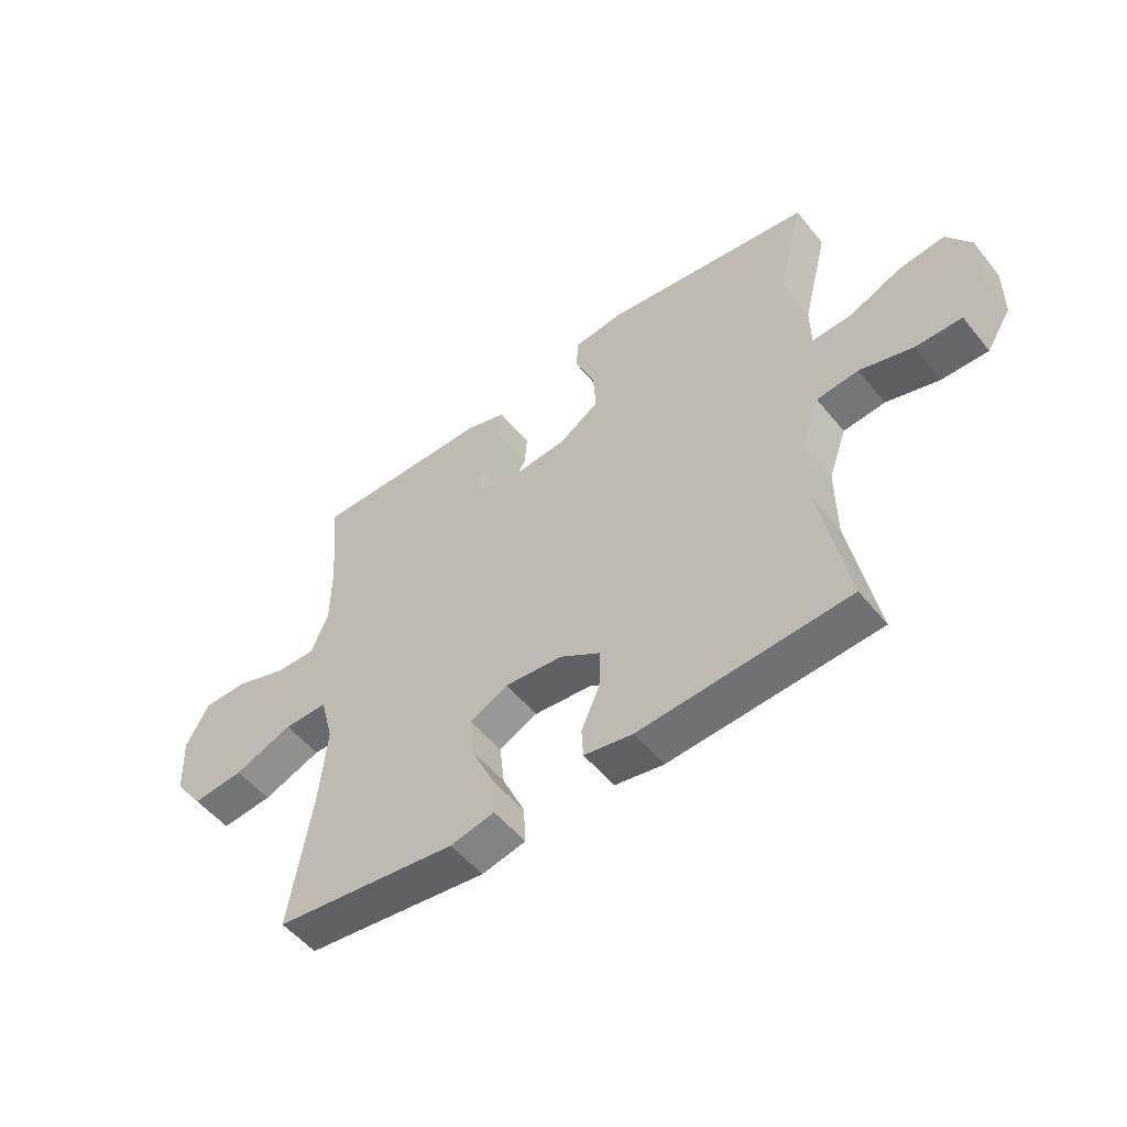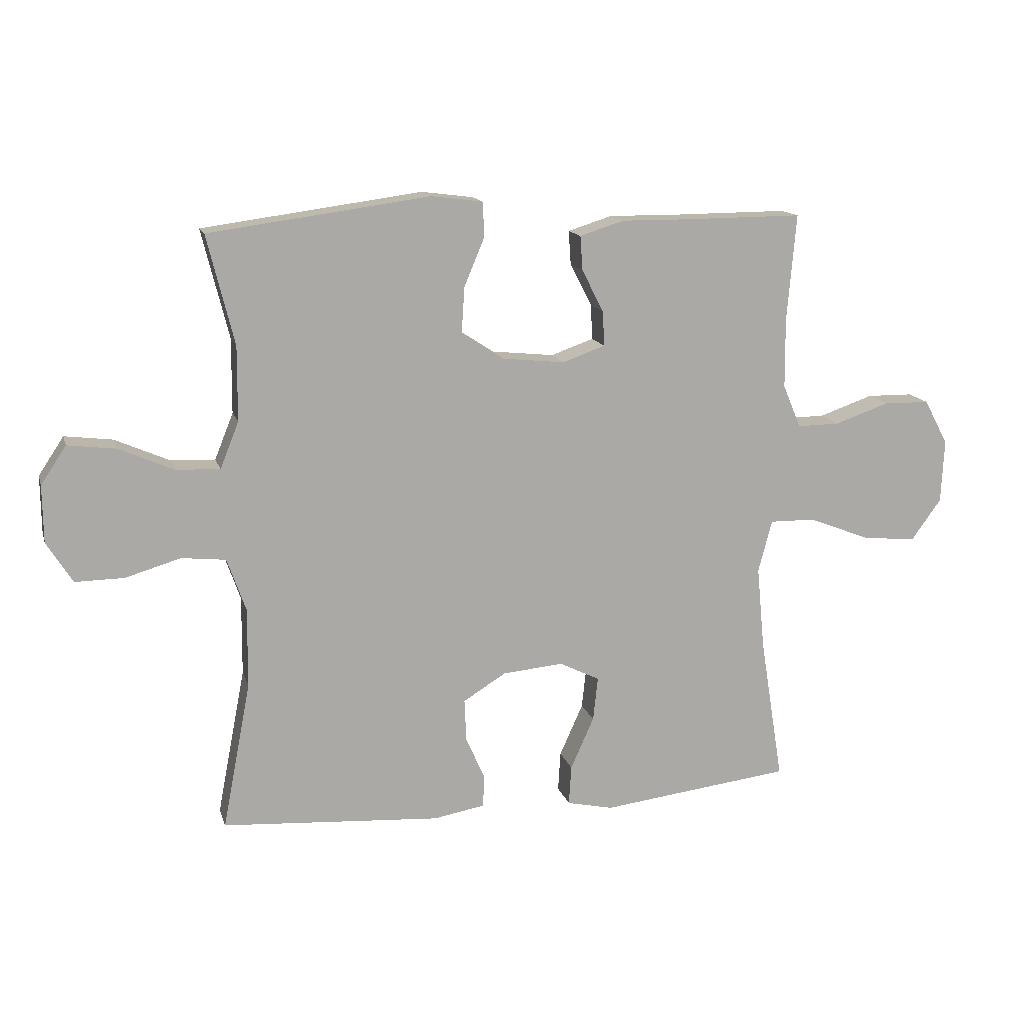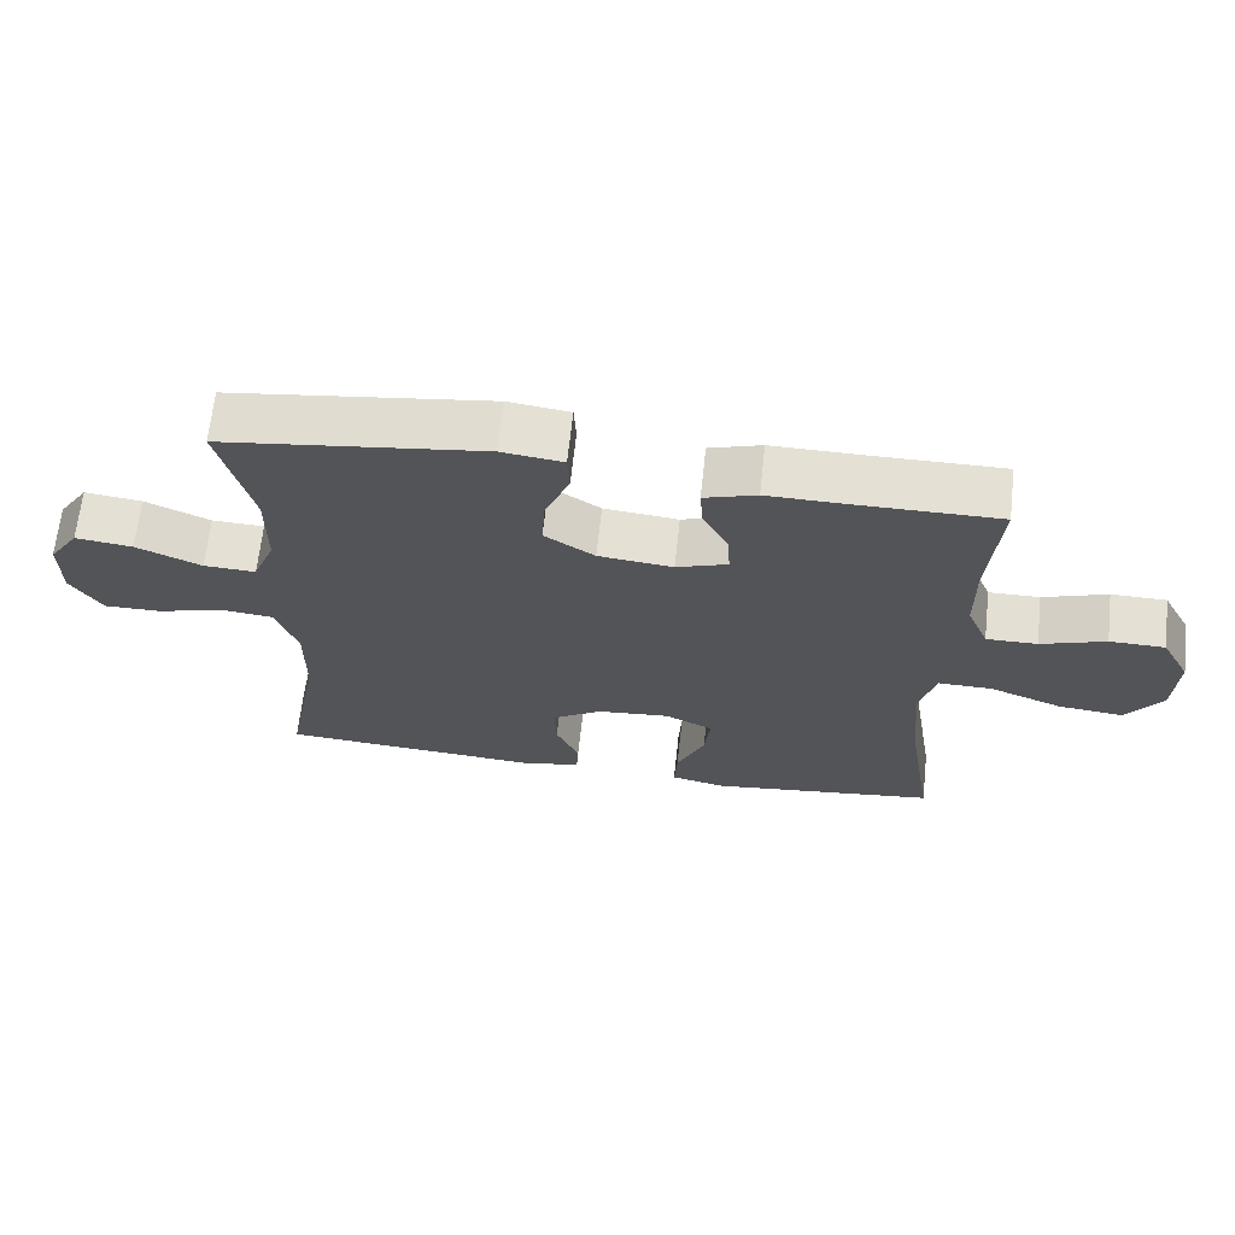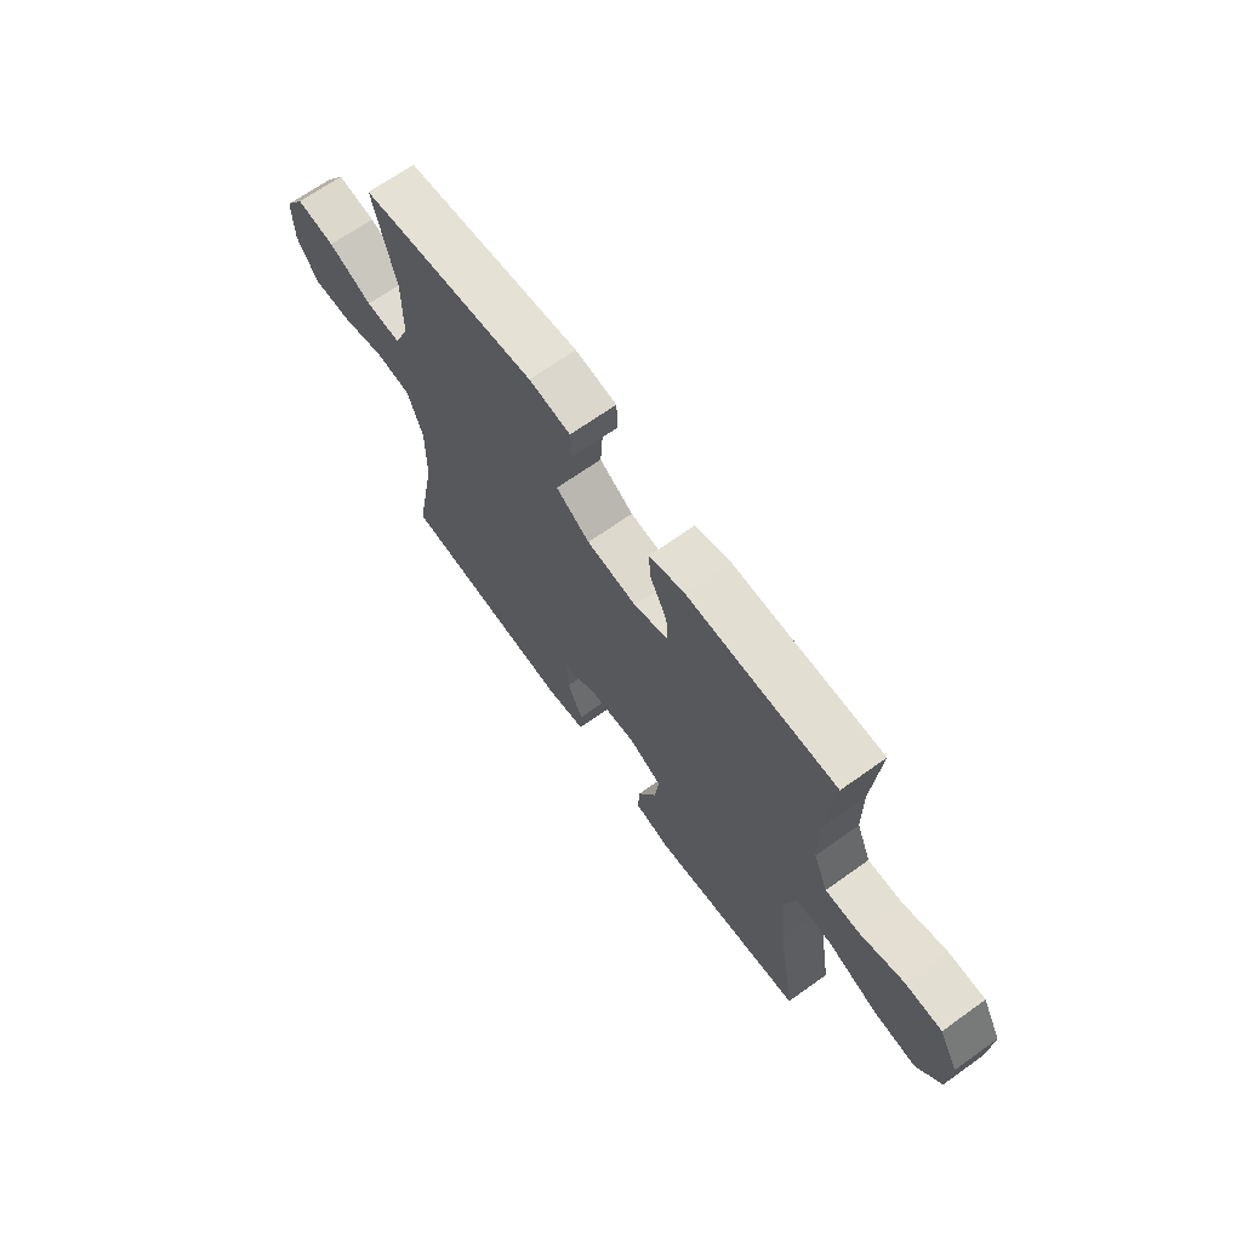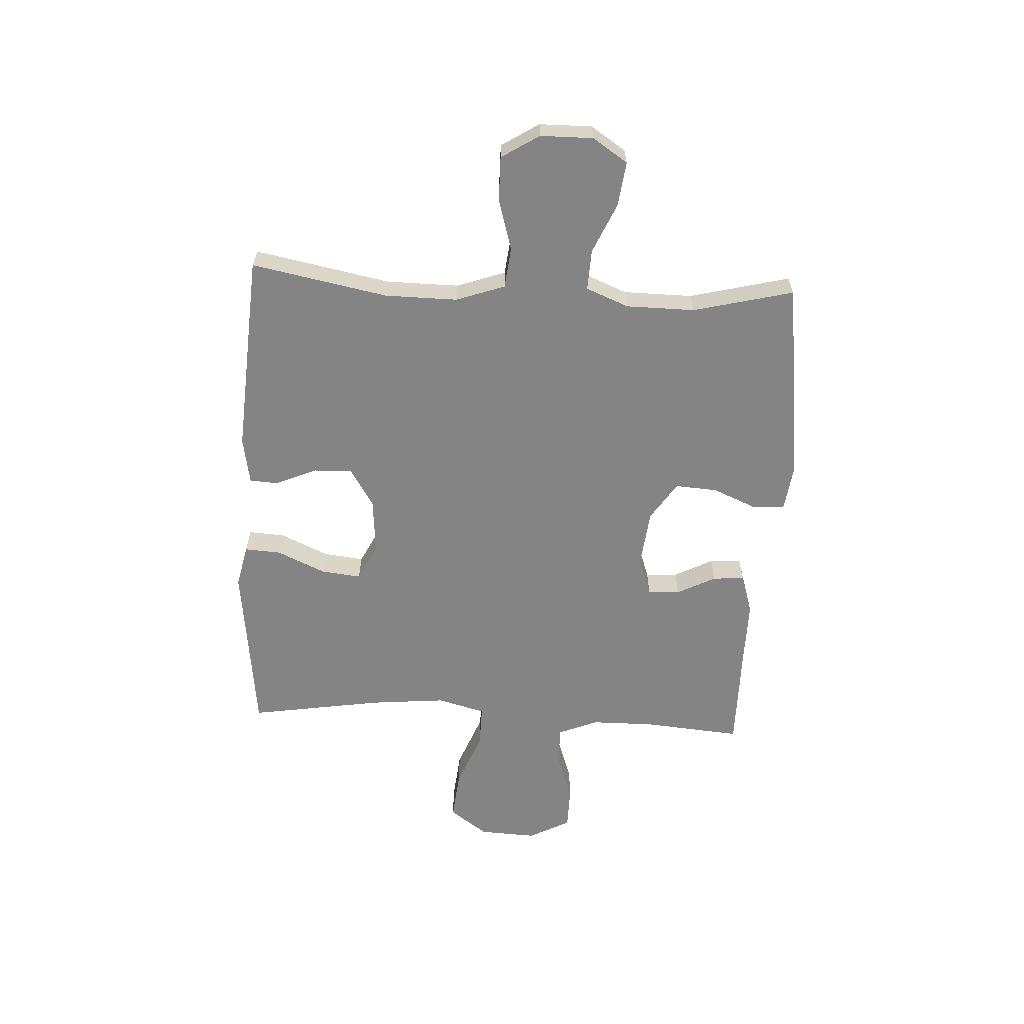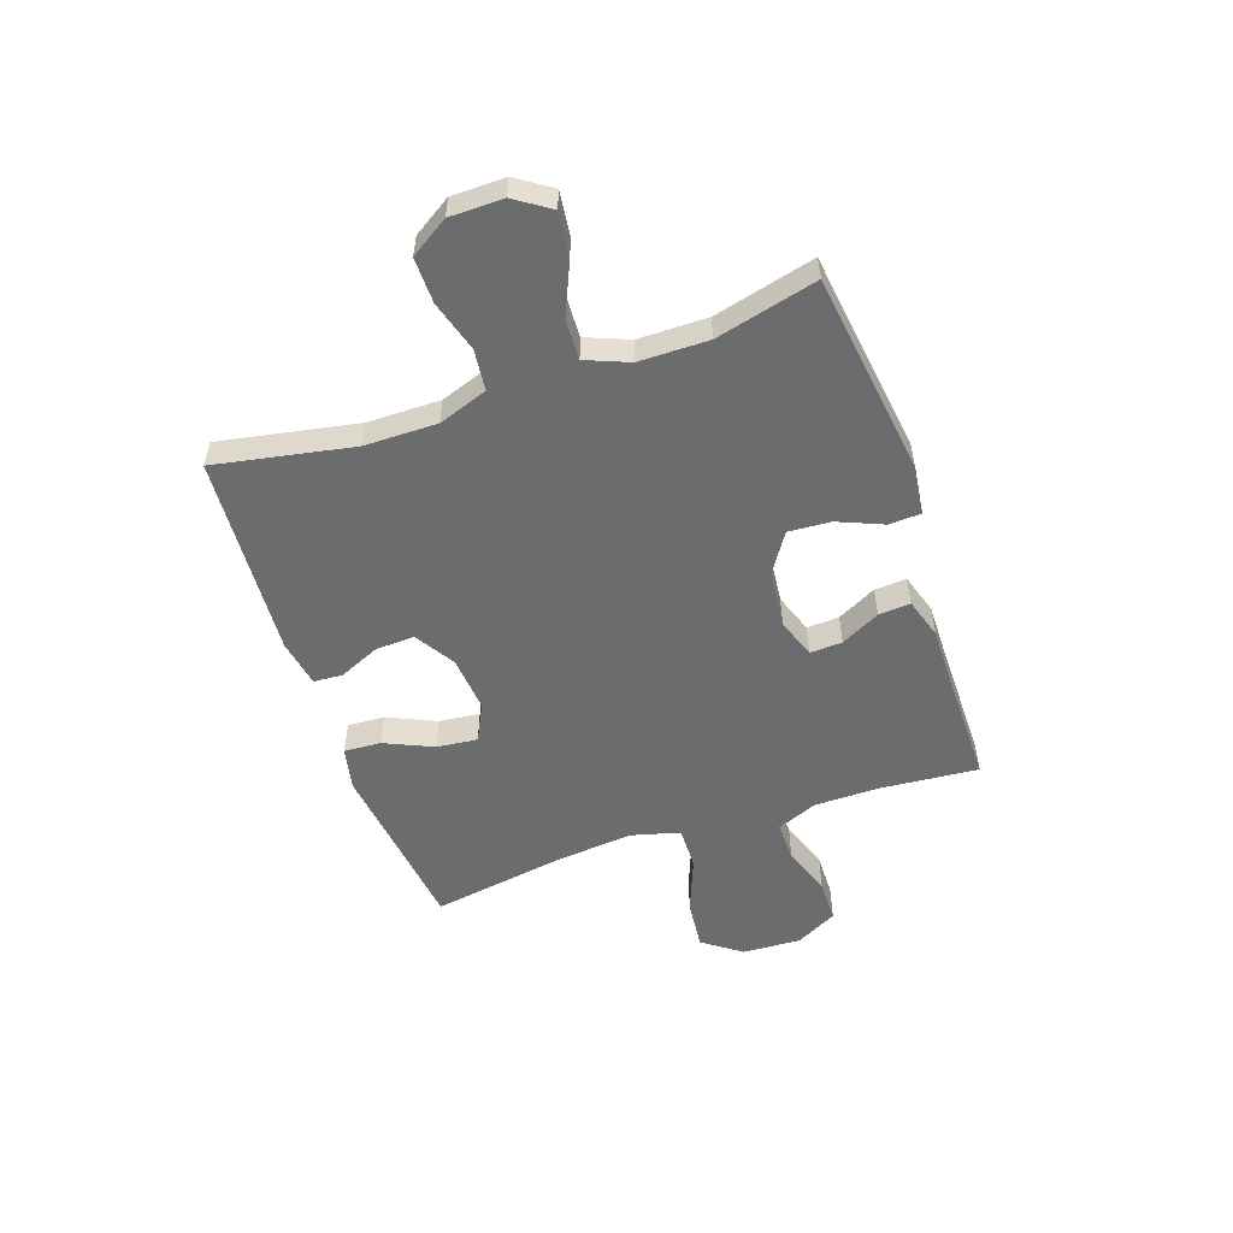
<metadata>
{"format":"obj","ext":"obj","renderer":"f3d","projection":"perspective","resolution":1024,"background":"white","views":[{"elev":-52.6,"azim":-142.1,"up":"+Z"},{"elev":14.3,"azim":-14.6,"up":"+Z"},{"elev":66.1,"azim":6.2,"up":"+Z"},{"elev":67.6,"azim":54.4,"up":"+Z"},{"elev":-61.3,"azim":-93.1,"up":"+Y"},{"elev":-53.6,"azim":-71.0,"up":"+Y"}]}
</metadata>
<code>
v -0.5 0.07 -0.5
v -0.453 0.07 -0.254
v -0.452 0.07 -0.123
v -0.483 0.07 -0.035
v -0.556 0.07 -0.027
v -0.648 0.07 -0.054
v -0.729 0.07 -0.055
v -0.772 0.07 0.013
v -0.773 0.07 0.108
v -0.731 0.07 0.171
v -0.651 0.07 0.161
v -0.56 0.07 0.121
v -0.487 0.07 0.118
v -0.456 0.07 0.195
v -0.455 0.07 0.319
v -0.5 0.07 0.5
v -0.134 0.07 0.549
v -0.048 0.07 0.538
v -0.045 0.07 0.481
v -0.079 0.07 0.4
v -0.084 0.07 0.324
v -0.014 0.07 0.278
v 0.09 0.07 0.267
v 0.161 0.07 0.292
v 0.158 0.07 0.35
v 0.122 0.07 0.42
v 0.118 0.07 0.477
v 0.191 0.07 0.5
v 0.308 0.07 0.499
v 0.5 0.07 0.5
v 0.485 0.07 0.321
v 0.486 0.07 0.207
v 0.516 0.07 0.135
v 0.587 0.07 0.136
v 0.677 0.07 0.167
v 0.754 0.07 0.166
v 0.794 0.07 0.091
v 0.789 0.07 -0.014
v 0.739 0.07 -0.083
v 0.649 0.07 -0.074
v 0.547 0.07 -0.034
v 0.471 0.07 -0.033
v 0.448 0.07 -0.12
v 0.461 0.07 -0.257
v 0.5 0.07 -0.5
v 0.306 0.07 -0.523
v 0.182 0.07 -0.538
v 0.105 0.07 -0.521
v 0.109 0.07 -0.455
v 0.148 0.07 -0.368
v 0.156 0.07 -0.295
v 0.089 0.07 -0.262
v -0.012 0.07 -0.271
v -0.083 0.07 -0.315
v -0.08 0.07 -0.385
v -0.048 0.07 -0.458
v -0.051 0.07 -0.51
v -0.136 0.07 -0.525
v -0.5 0 -0.5
v -0.453 0 -0.254
v -0.452 0 -0.123
v -0.483 0 -0.035
v -0.556 0 -0.027
v -0.648 0 -0.054
v -0.729 0 -0.055
v -0.772 0 0.013
v -0.773 0 0.108
v -0.731 0 0.171
v -0.651 0 0.161
v -0.56 0 0.121
v -0.487 0 0.118
v -0.456 0 0.195
v -0.455 0 0.319
v -0.5 0 0.5
v -0.134 0 0.549
v -0.048 0 0.538
v -0.045 0 0.481
v -0.079 0 0.4
v -0.084 0 0.324
v -0.014 0 0.278
v 0.09 0 0.267
v 0.161 0 0.292
v 0.158 0 0.35
v 0.122 0 0.42
v 0.118 0 0.477
v 0.191 0 0.5
v 0.308 0 0.499
v 0.5 0 0.5
v 0.485 0 0.321
v 0.486 0 0.207
v 0.516 0 0.135
v 0.587 0 0.136
v 0.677 0 0.167
v 0.754 0 0.166
v 0.794 0 0.091
v 0.789 0 -0.014
v 0.739 0 -0.083
v 0.649 0 -0.074
v 0.547 0 -0.034
v 0.471 0 -0.033
v 0.448 0 -0.12
v 0.461 0 -0.257
v 0.5 0 -0.5
v 0.306 0 -0.523
v 0.182 0 -0.538
v 0.105 0 -0.521
v 0.109 0 -0.455
v 0.148 0 -0.368
v 0.156 0 -0.295
v 0.089 0 -0.262
v -0.012 0 -0.271
v -0.083 0 -0.315
v -0.08 0 -0.385
v -0.048 0 -0.458
v -0.051 0 -0.51
v -0.136 0 -0.525
f 58 1 2
f 57 58 2
f 56 57 2
f 55 56 2
f 54 55 2 3
f 53 54 3 4
f 52 53 4
f 48 49 50
f 47 48 50
f 46 47 50
f 46 50 51
f 45 46 51
f 44 45 51
f 43 44 51 52
f 39 40 41
f 38 39 41
f 37 38 41
f 36 37 41
f 35 36 41
f 34 35 41
f 33 34 41 42
f 32 33 42
f 43 52 4
f 42 43 4
f 32 42 4
f 31 32 4
f 27 28 29
f 26 27 29
f 25 26 29
f 29 30 31
f 25 29 31
f 24 25 31
f 18 19 20
f 17 18 20
f 16 17 20
f 15 16 20
f 14 15 20 21
f 13 14 21 22
f 10 11 12
f 9 10 12
f 8 9 12
f 7 8 12
f 6 7 12
f 5 6 12
f 5 12 13
f 31 4 5
f 24 31 5
f 23 24 5
f 5 13 22 23
f 60 59 116
f 60 116 115
f 60 115 114
f 60 114 113
f 61 60 113 112
f 62 61 112 111
f 62 111 110
f 108 107 106
f 108 106 105
f 108 105 104
f 109 108 104
f 109 104 103
f 109 103 102
f 110 109 102 101
f 99 98 97
f 99 97 96
f 99 96 95
f 99 95 94
f 99 94 93
f 99 93 92
f 100 99 92 91
f 100 91 90
f 62 110 101
f 62 101 100
f 62 100 90
f 62 90 89
f 87 86 85
f 87 85 84
f 87 84 83
f 89 88 87
f 89 87 83
f 89 83 82
f 78 77 76
f 78 76 75
f 78 75 74
f 78 74 73
f 79 78 73 72
f 80 79 72 71
f 70 69 68
f 70 68 67
f 70 67 66
f 70 66 65
f 70 65 64
f 70 64 63
f 71 70 63
f 63 62 89
f 63 89 82
f 63 82 81
f 81 80 71 63
f 1 59 60 2
f 2 60 61 3
f 3 61 62 4
f 4 62 63 5
f 5 63 64 6
f 6 64 65 7
f 7 65 66 8
f 8 66 67 9
f 9 67 68 10
f 10 68 69 11
f 11 69 70 12
f 12 70 71 13
f 13 71 72 14
f 14 72 73 15
f 15 73 74 16
f 16 74 75 17
f 17 75 76 18
f 18 76 77 19
f 19 77 78 20
f 20 78 79 21
f 21 79 80 22
f 22 80 81 23
f 23 81 82 24
f 24 82 83 25
f 25 83 84 26
f 26 84 85 27
f 27 85 86 28
f 28 86 87 29
f 29 87 88 30
f 30 88 89 31
f 31 89 90 32
f 32 90 91 33
f 33 91 92 34
f 34 92 93 35
f 35 93 94 36
f 36 94 95 37
f 37 95 96 38
f 38 96 97 39
f 39 97 98 40
f 40 98 99 41
f 41 99 100 42
f 42 100 101 43
f 43 101 102 44
f 44 102 103 45
f 45 103 104 46
f 46 104 105 47
f 47 105 106 48
f 48 106 107 49
f 49 107 108 50
f 50 108 109 51
f 51 109 110 52
f 52 110 111 53
f 53 111 112 54
f 54 112 113 55
f 55 113 114 56
f 56 114 115 57
f 57 115 116 58
f 58 116 59 1

</code>
